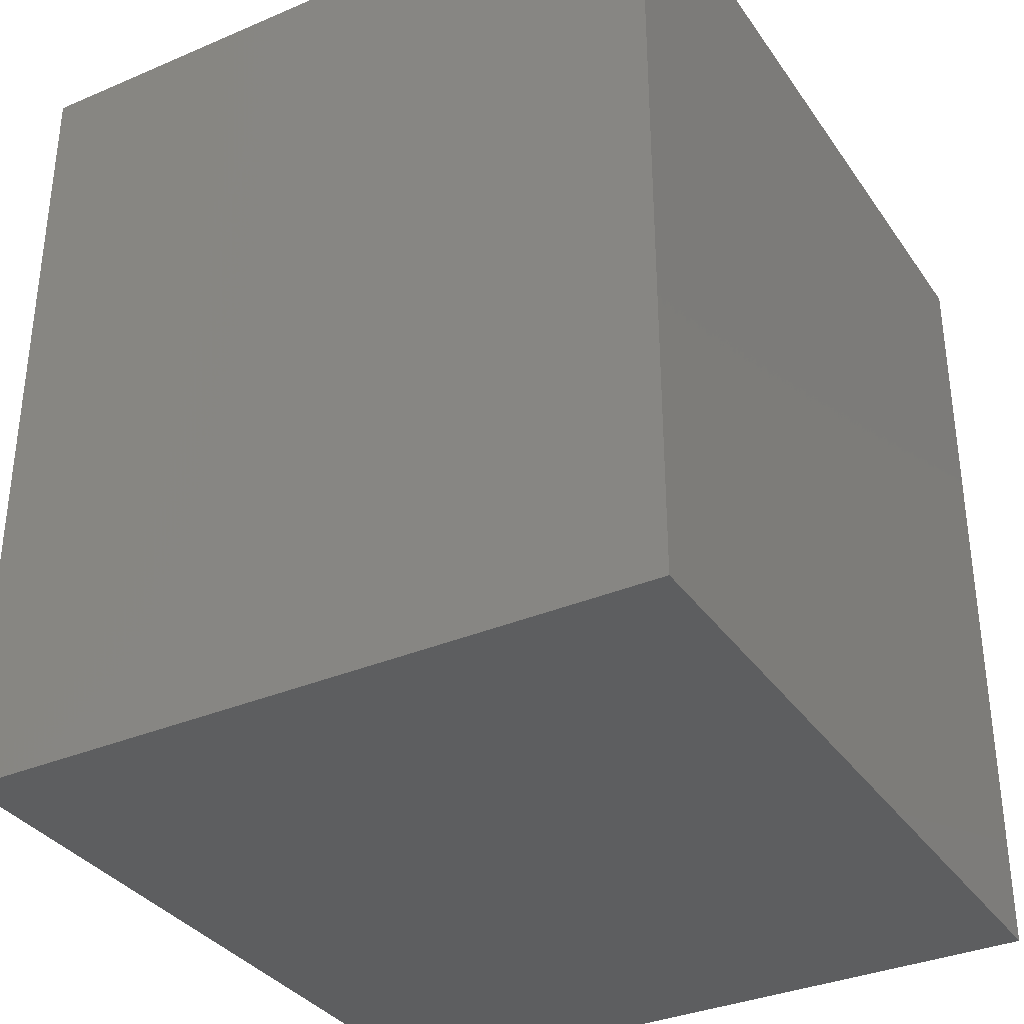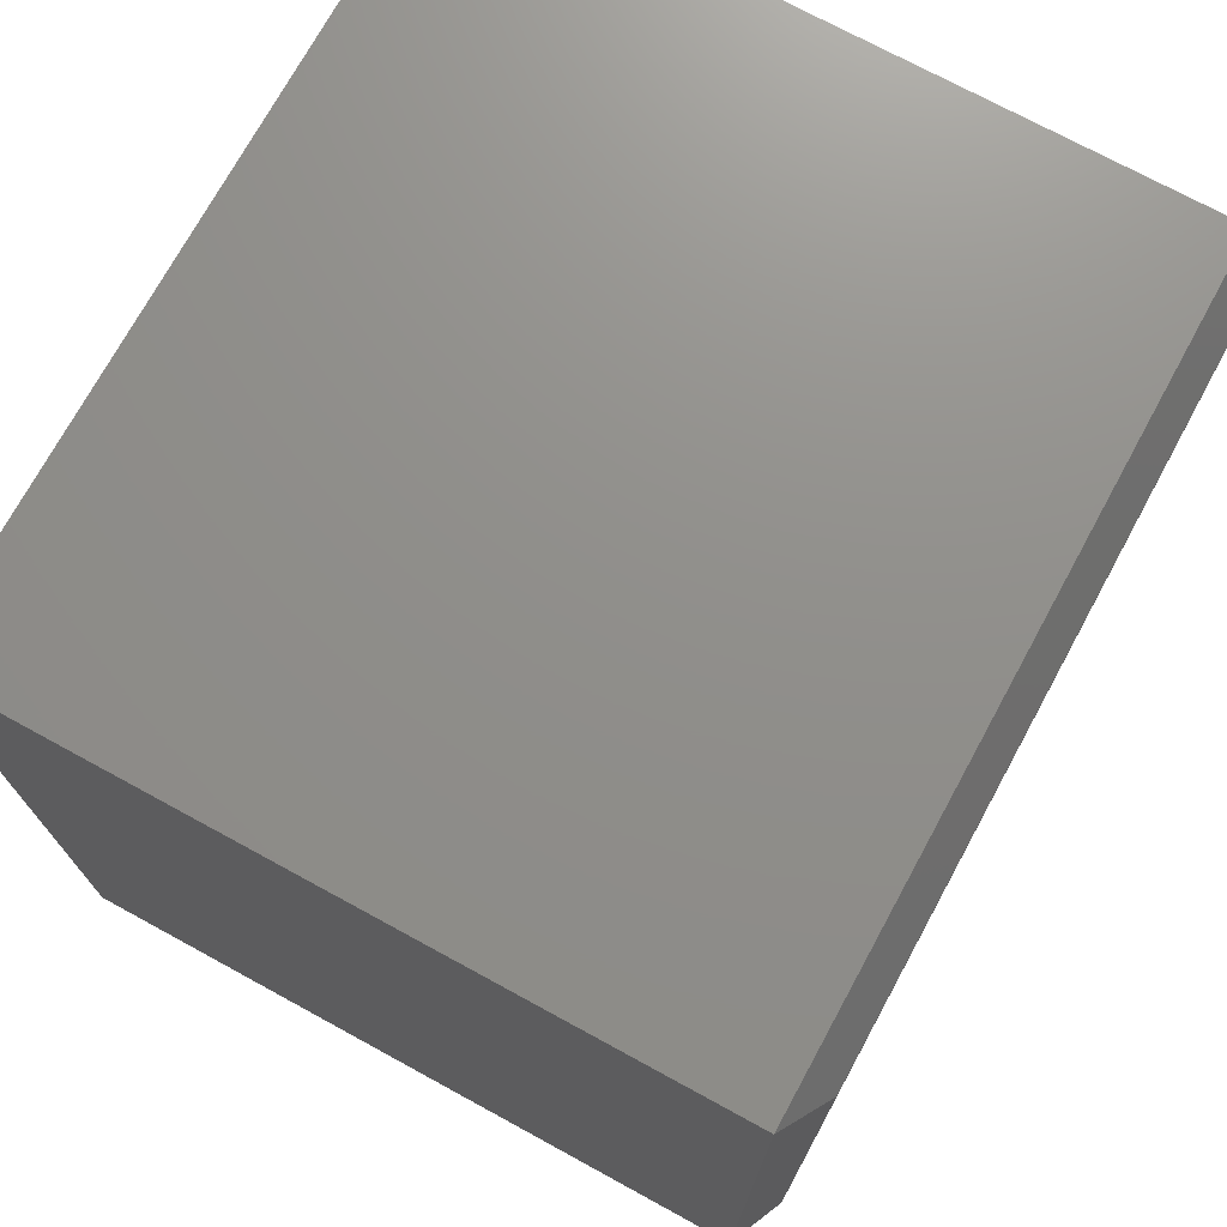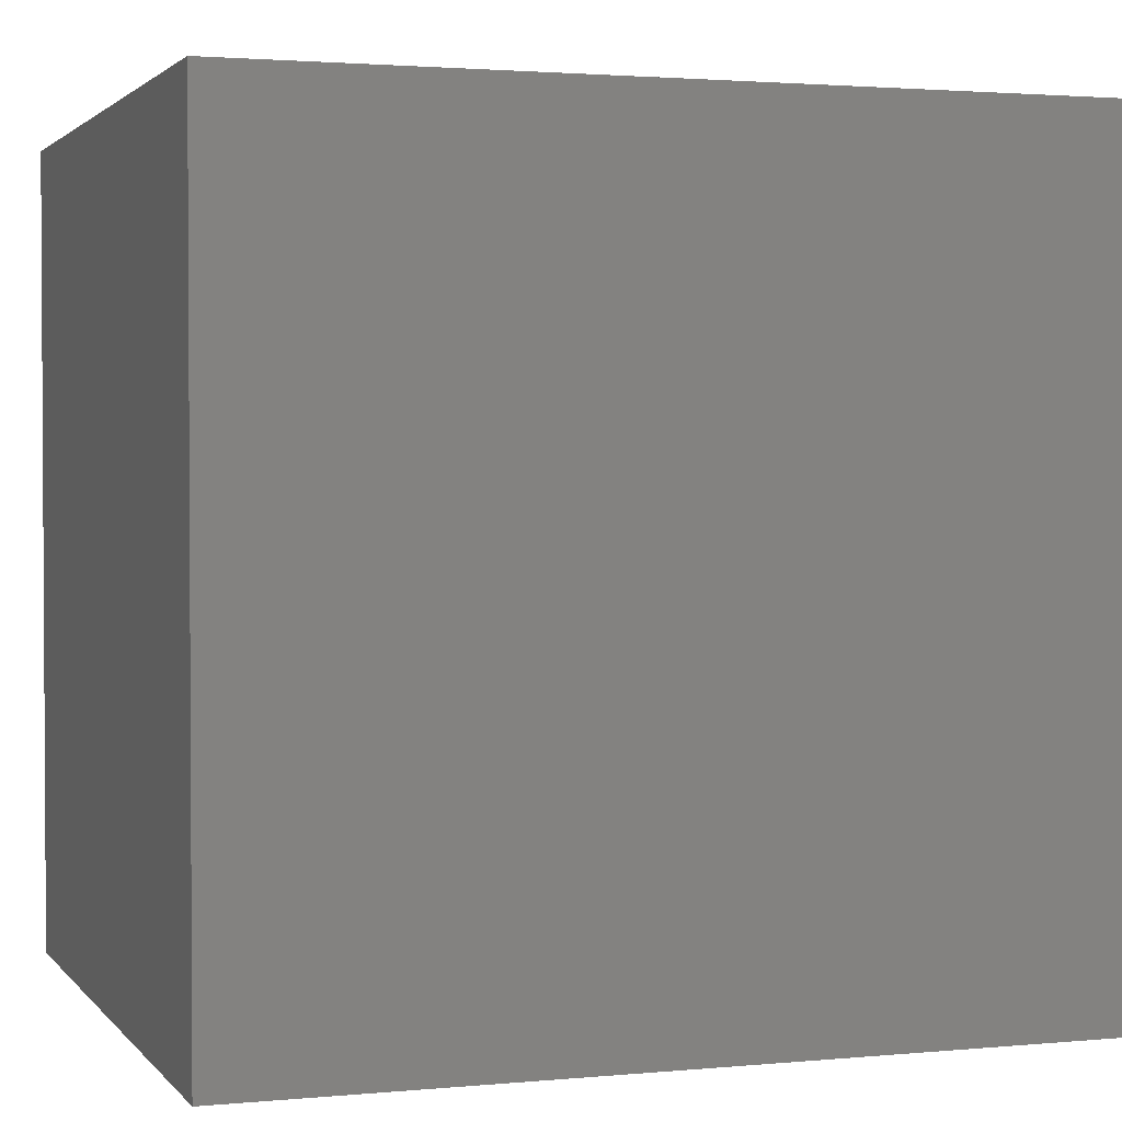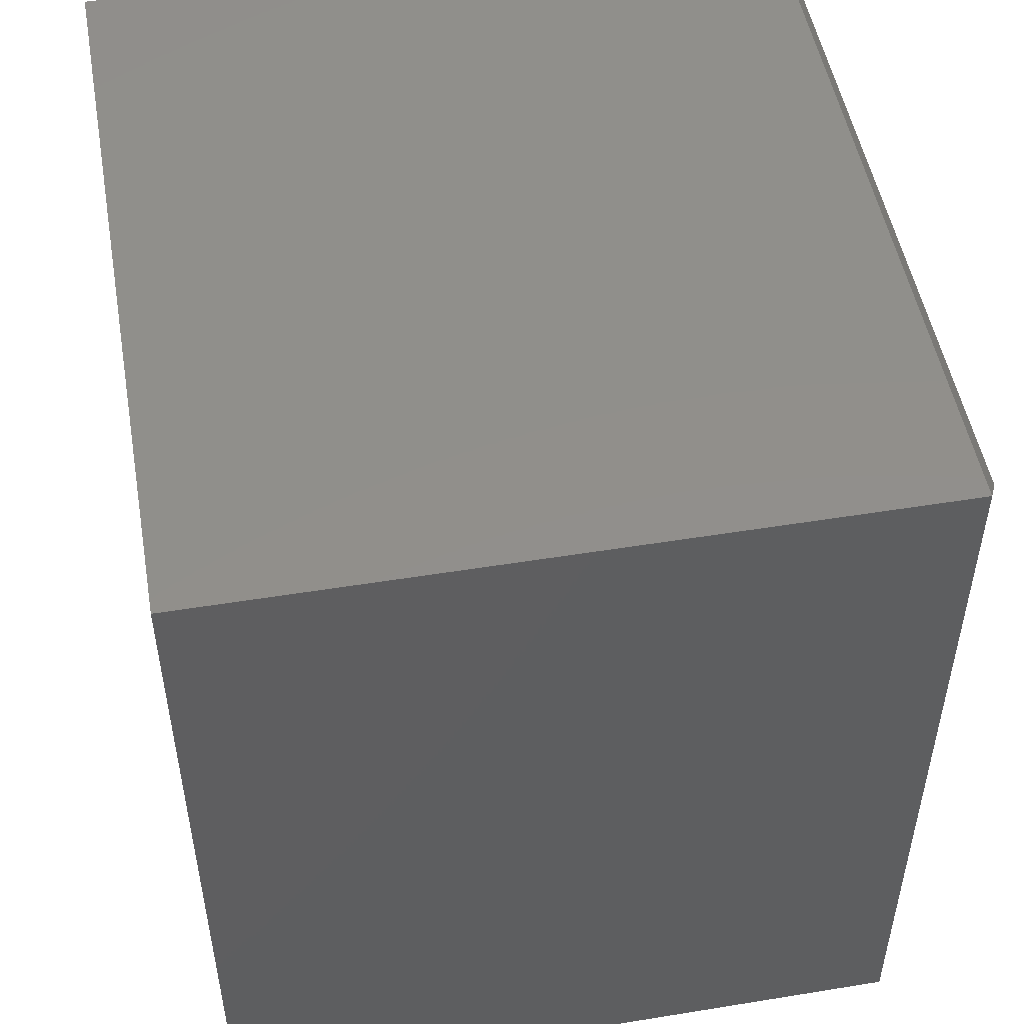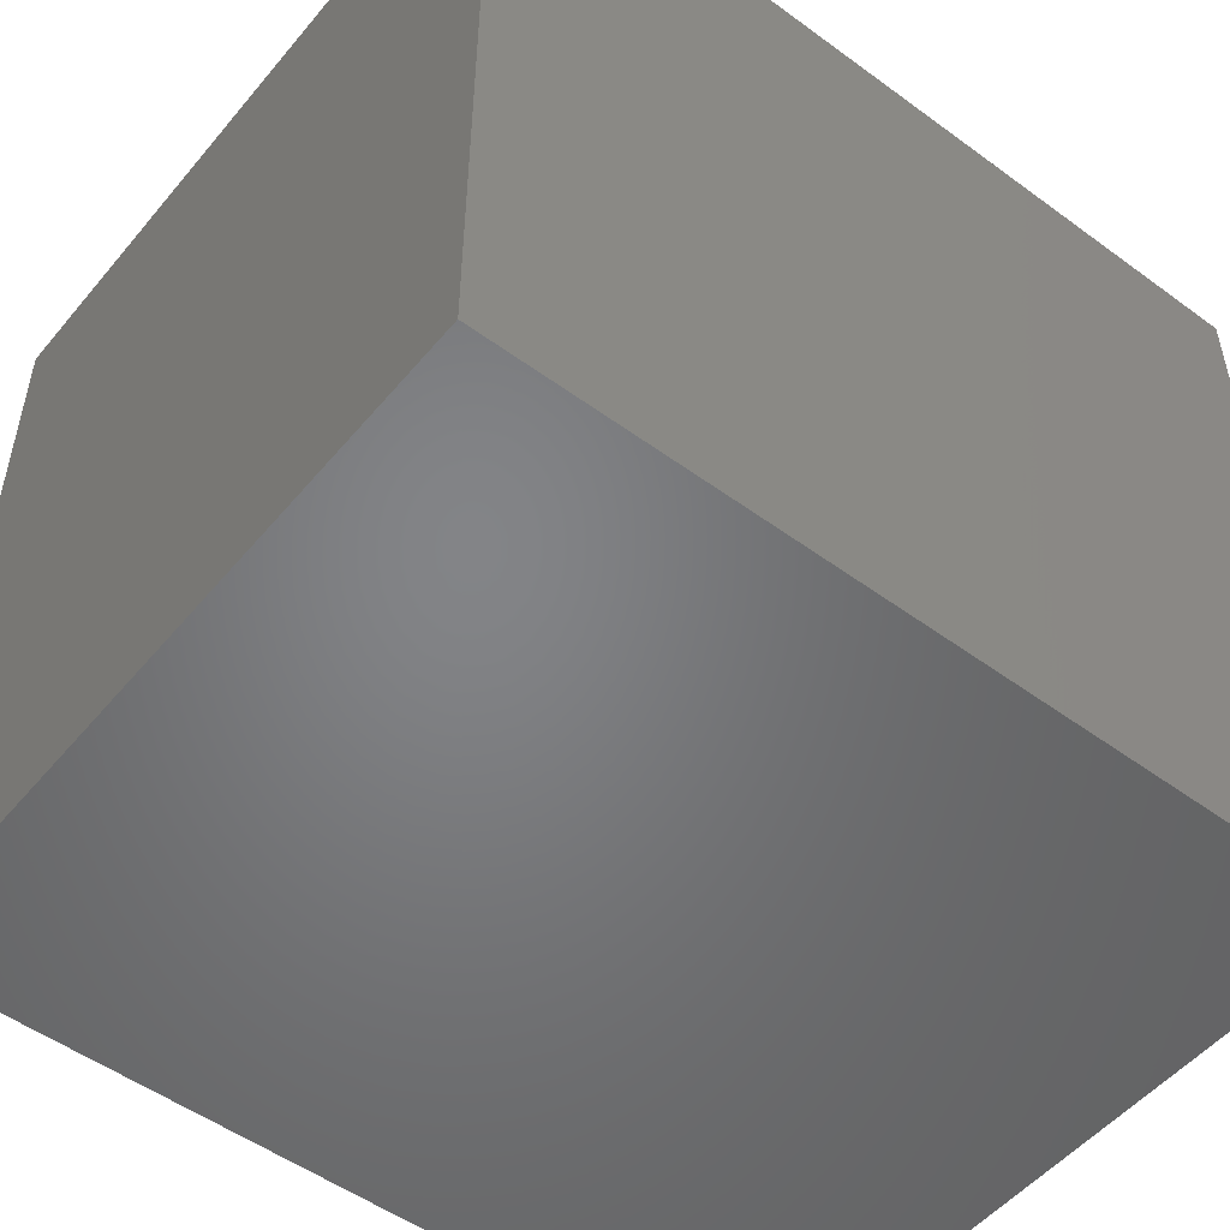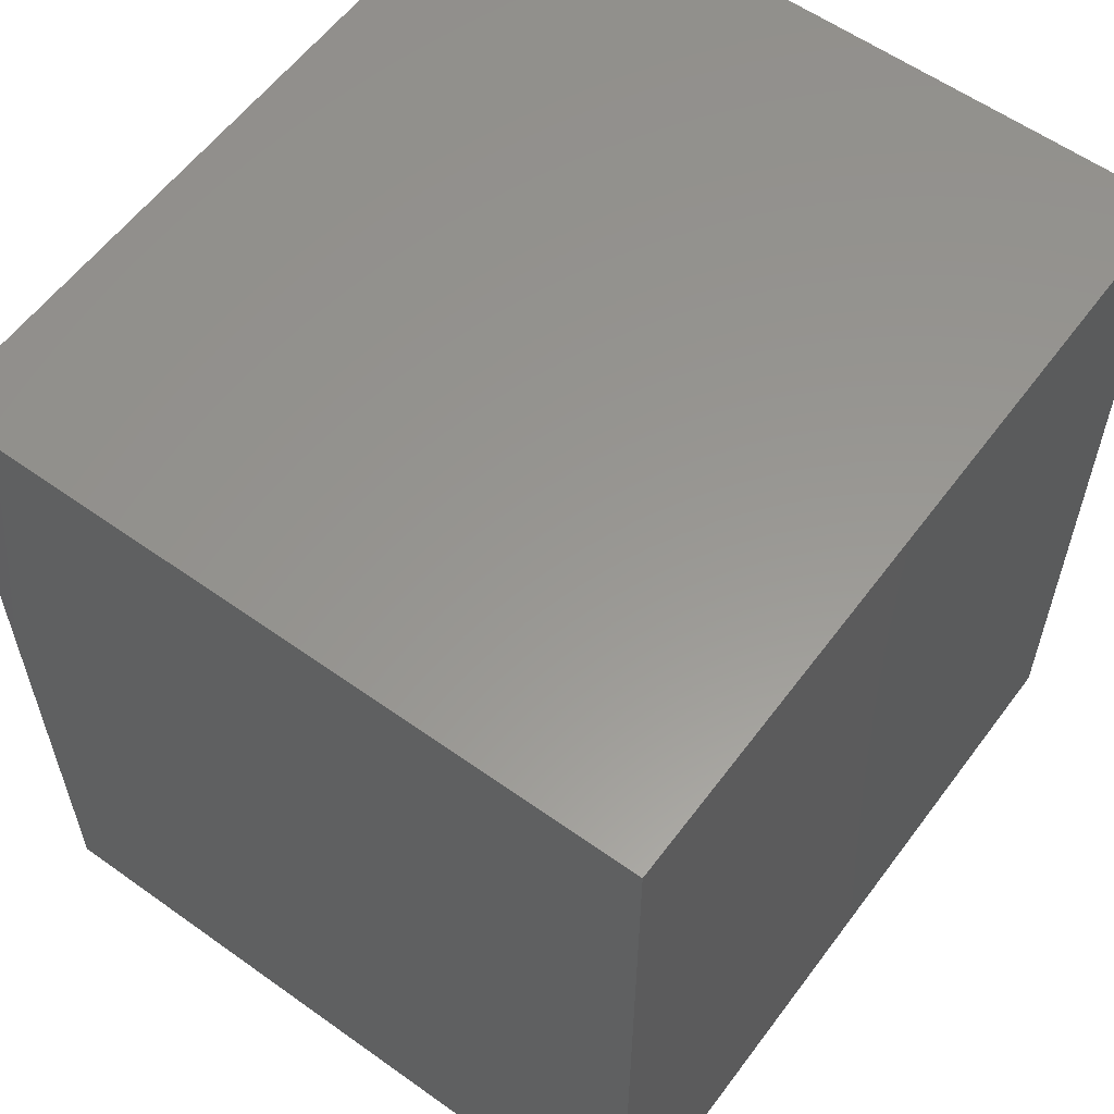
<metadata>
{"format":"stl","ext":"stl","renderer":"f3d","projection":"perspective","resolution":1024,"background":"white","views":[{"elev":-34.4,"azim":29.8,"up":"+Y"},{"elev":73.0,"azim":-151.4,"up":"+Y"},{"elev":2.1,"azim":71.1,"up":"+Z"},{"elev":50.6,"azim":169.9,"up":"+Y"},{"elev":-51.6,"azim":51.5,"up":"+Z"},{"elev":58.5,"azim":36.4,"up":"+Y"}]}
</metadata>
<code>
# stl→obj: 12 verts, 20 faces
v -0.2891 0.75 -0.3281
v -0.2891 0.75 0.375
v 0.3462 0.75 -0.3281
v 0.3462 0.75 0.375
v -0.2891 1.301e-18 -0.3281
v 0.3462 3.657e-17 -0.3281
v -0.2891 4.033e-17 0.375
v 0.3462 7.56e-17 0.375
v -0.3125 0.04688 0.3281
v -0.3125 0.7031 0.3281
v -0.3125 0.04688 -0.2812
v -0.3125 0.7031 -0.2812
f 1 2 3
f 3 2 4
f 5 6 7
f 7 6 8
f 9 10 11
f 11 10 12
f 8 4 7
f 7 4 2
f 5 1 6
f 6 1 3
f 7 2 9
f 9 2 10
f 7 9 5
f 5 9 11
f 1 5 12
f 12 5 11
f 2 1 10
f 10 1 12
f 6 3 8
f 8 3 4

</code>
